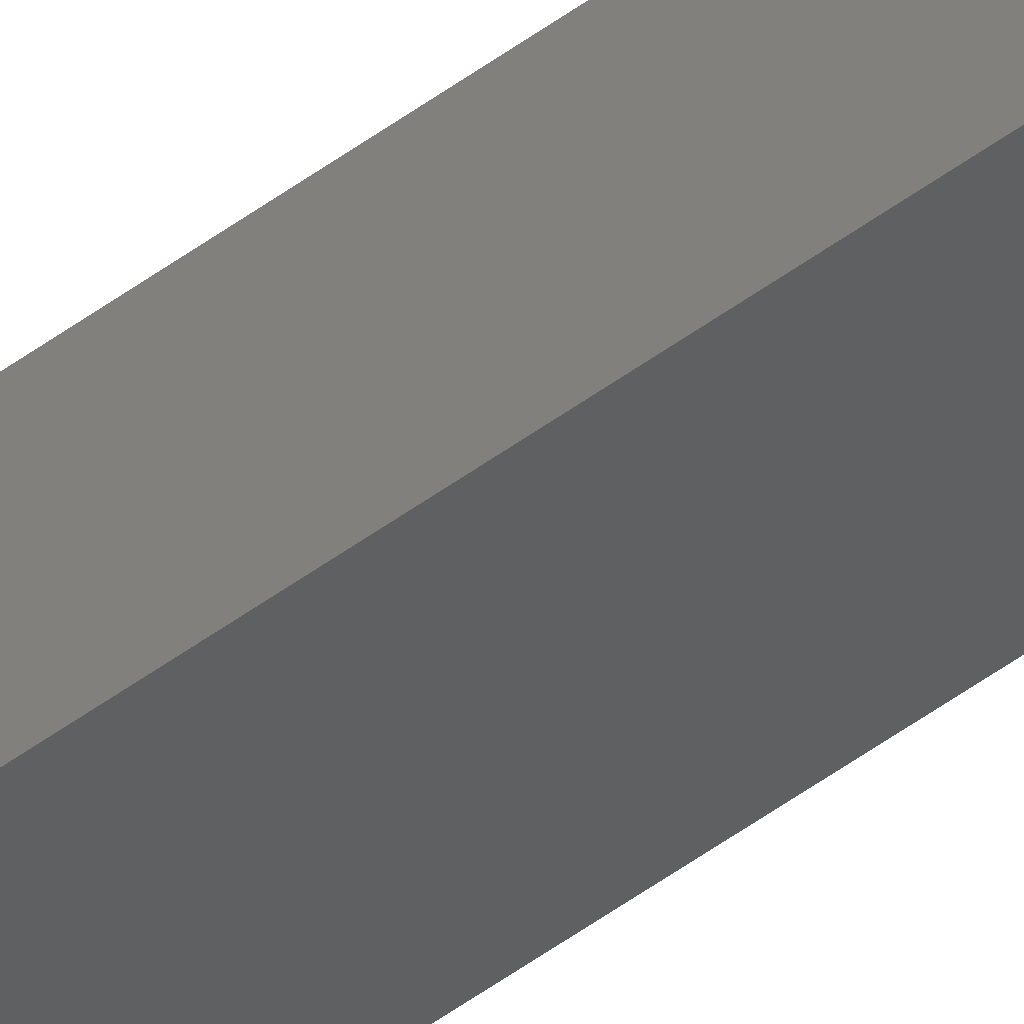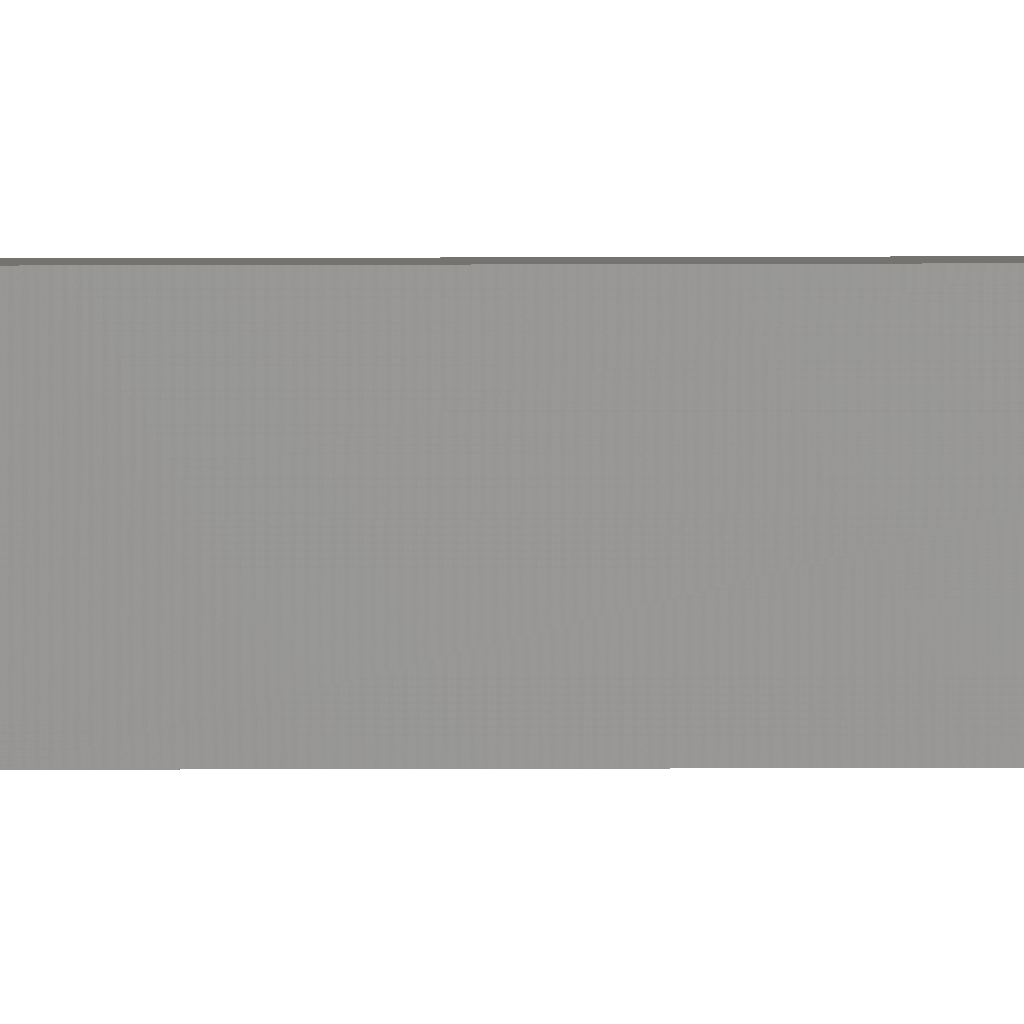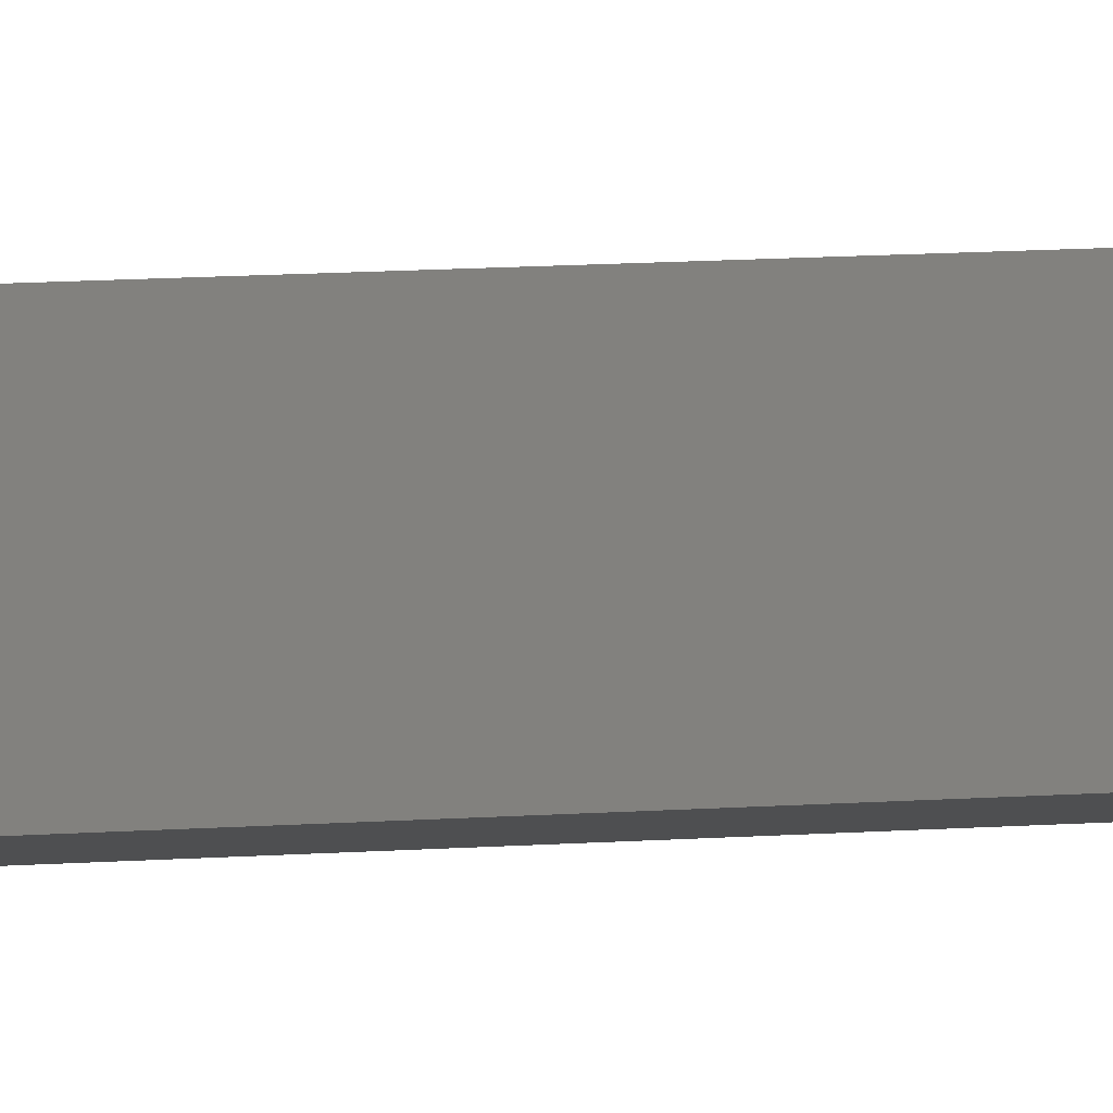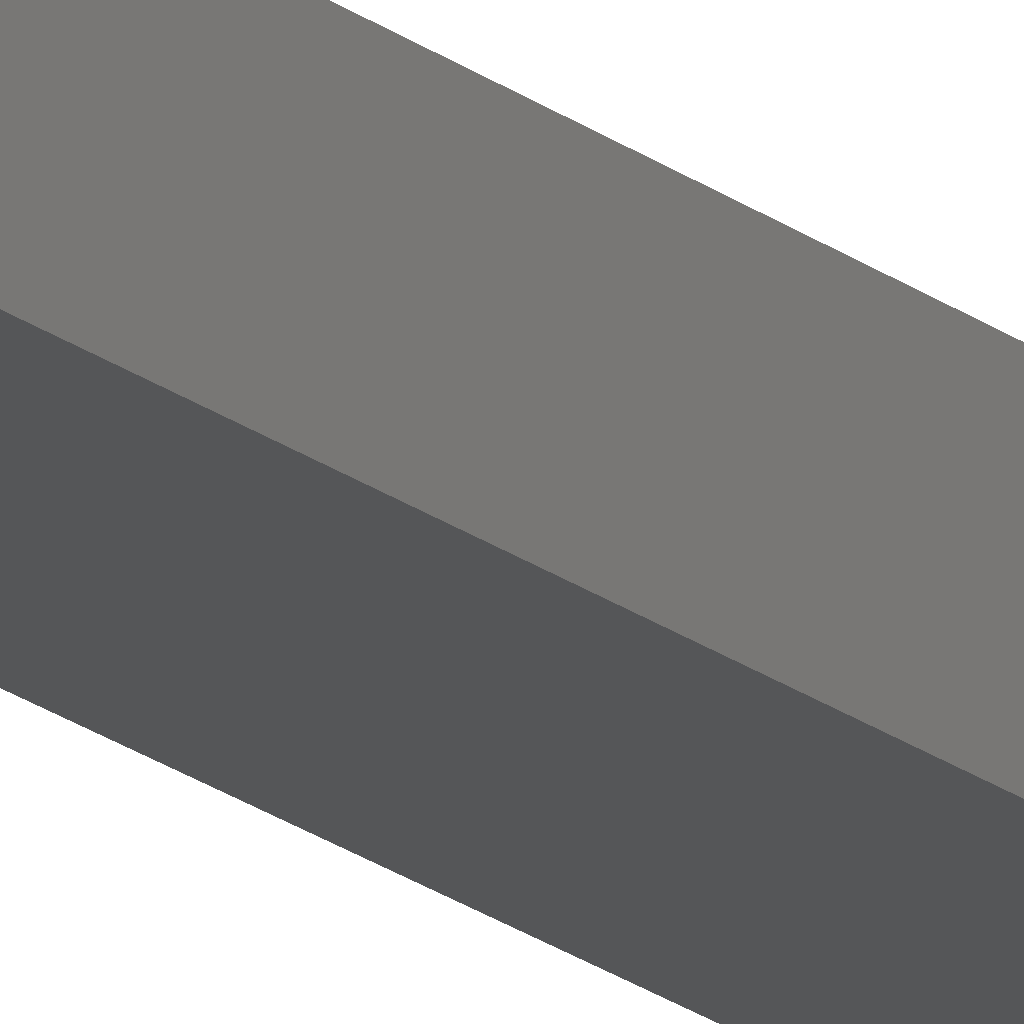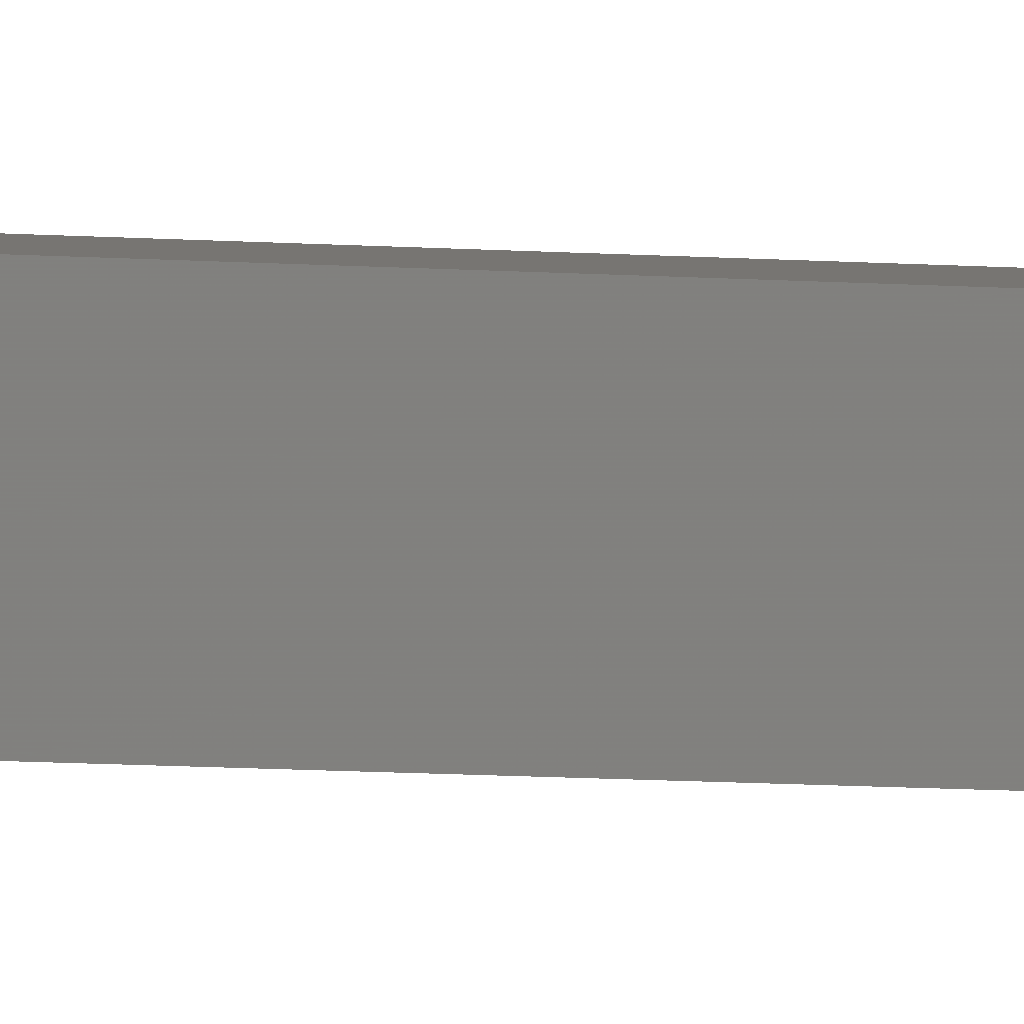
<metadata>
{"format":"stl","ext":"stl","renderer":"f3d","projection":"perspective","resolution":1024,"background":"white","views":[{"elev":-45.8,"azim":-48.8,"up":"+Y"},{"elev":-5.0,"azim":-88.6,"up":"+Y"},{"elev":2.2,"azim":47.0,"up":"+Y"},{"elev":-12.8,"azim":24.8,"up":"+Y"},{"elev":-3.2,"azim":-119.4,"up":"+Y"}]}
</metadata>
<code>
# stl→obj: 16 verts, 28 faces
v 9.807 -3.828 -103.6
v 9.787 -3.83 -103.6
v 9.787 -3.83 -107.2
v 9.807 -3.828 -107.2
v 9.827 -3.826 -103.6
v 9.827 -3.826 -107.2
v 9.847 -3.824 -103.6
v 9.847 -3.824 -107.2
v 9.842 -3.774 -107.2
v 9.842 -3.774 -103.6
v 9.782 -3.781 -107.2
v 9.782 -3.781 -103.6
v 9.802 -3.778 -107.2
v 9.802 -3.778 -103.6
v 9.822 -3.776 -107.2
v 9.822 -3.776 -103.6
f 1 2 3
f 1 3 4
f 5 4 6
f 5 1 4
f 7 6 8
f 7 5 6
f 7 8 9
f 10 7 9
f 11 12 13
f 13 14 15
f 12 14 13
f 14 16 15
f 15 10 9
f 16 10 15
f 12 11 3
f 2 12 3
f 16 7 10
f 14 5 16
f 16 5 7
f 14 1 5
f 12 2 14
f 14 2 1
f 8 15 9
f 6 15 8
f 4 13 15
f 4 15 6
f 3 11 13
f 3 13 4

</code>
